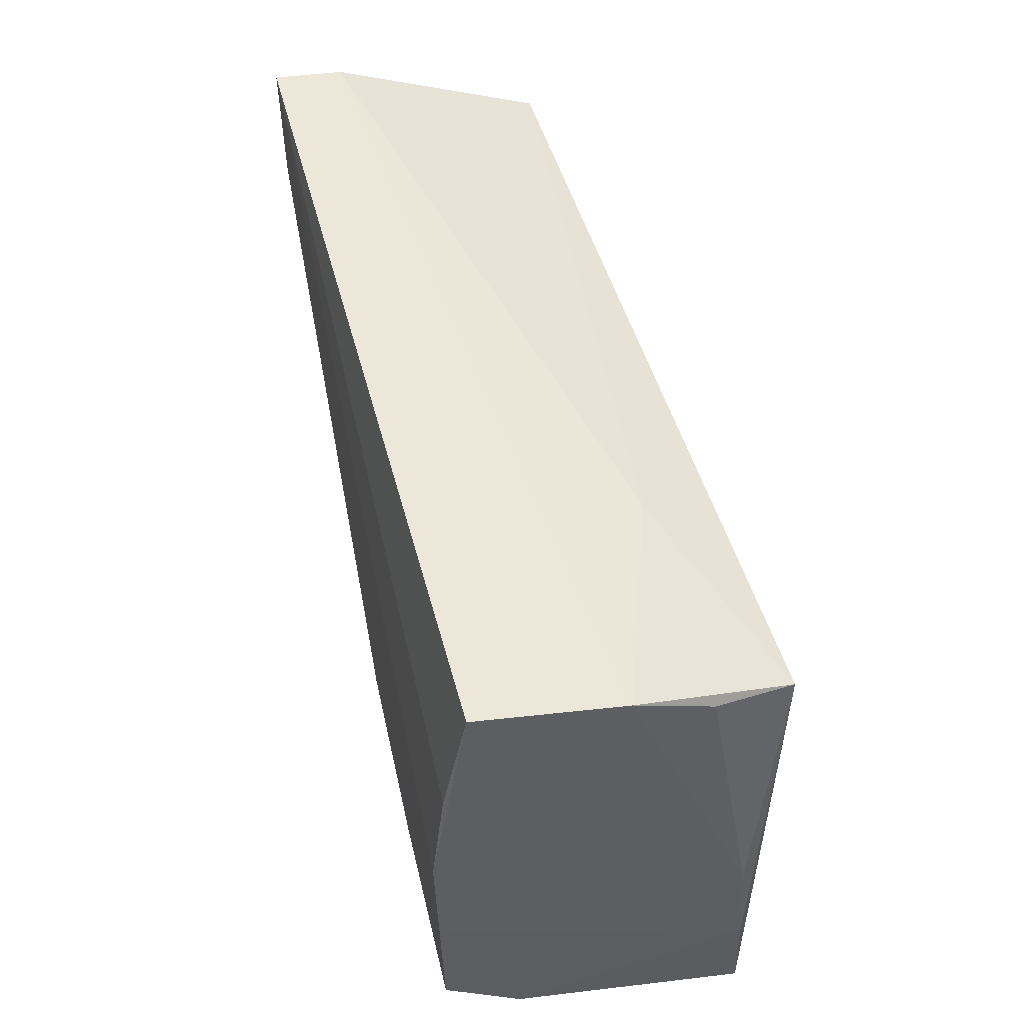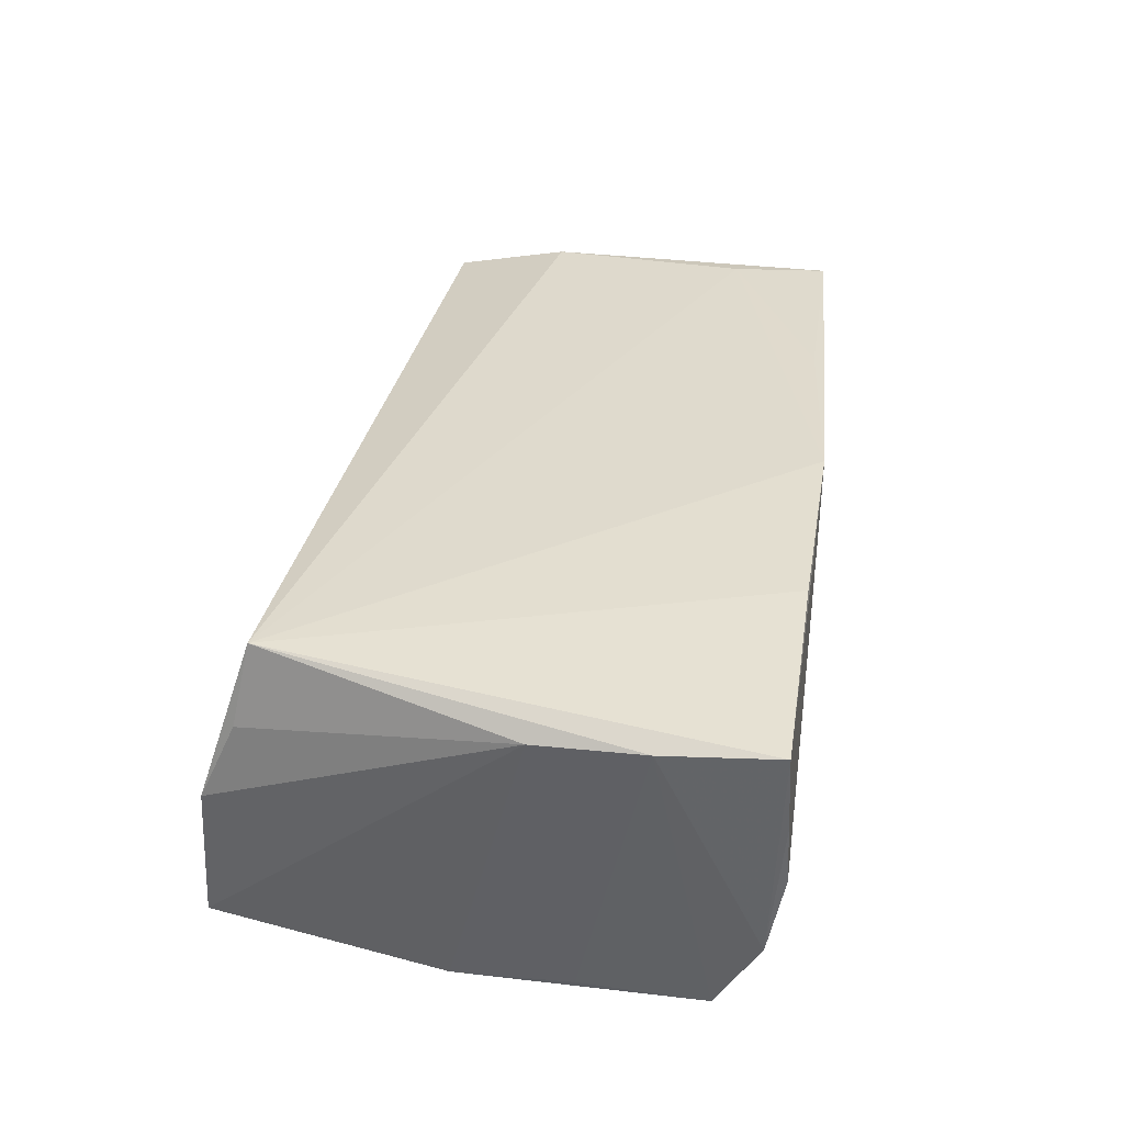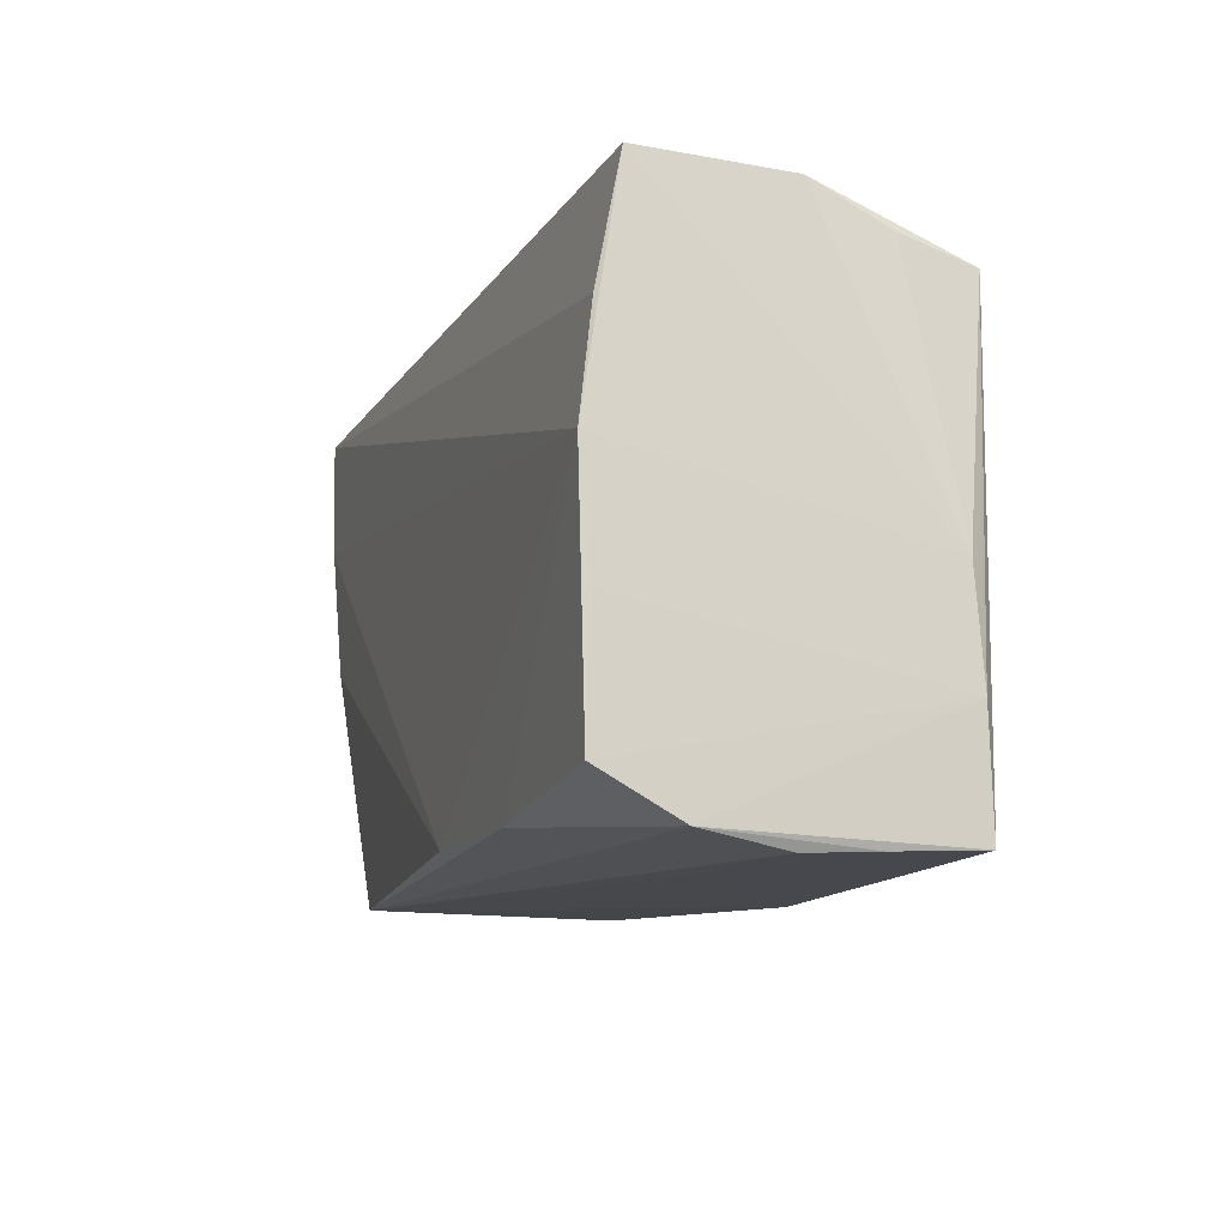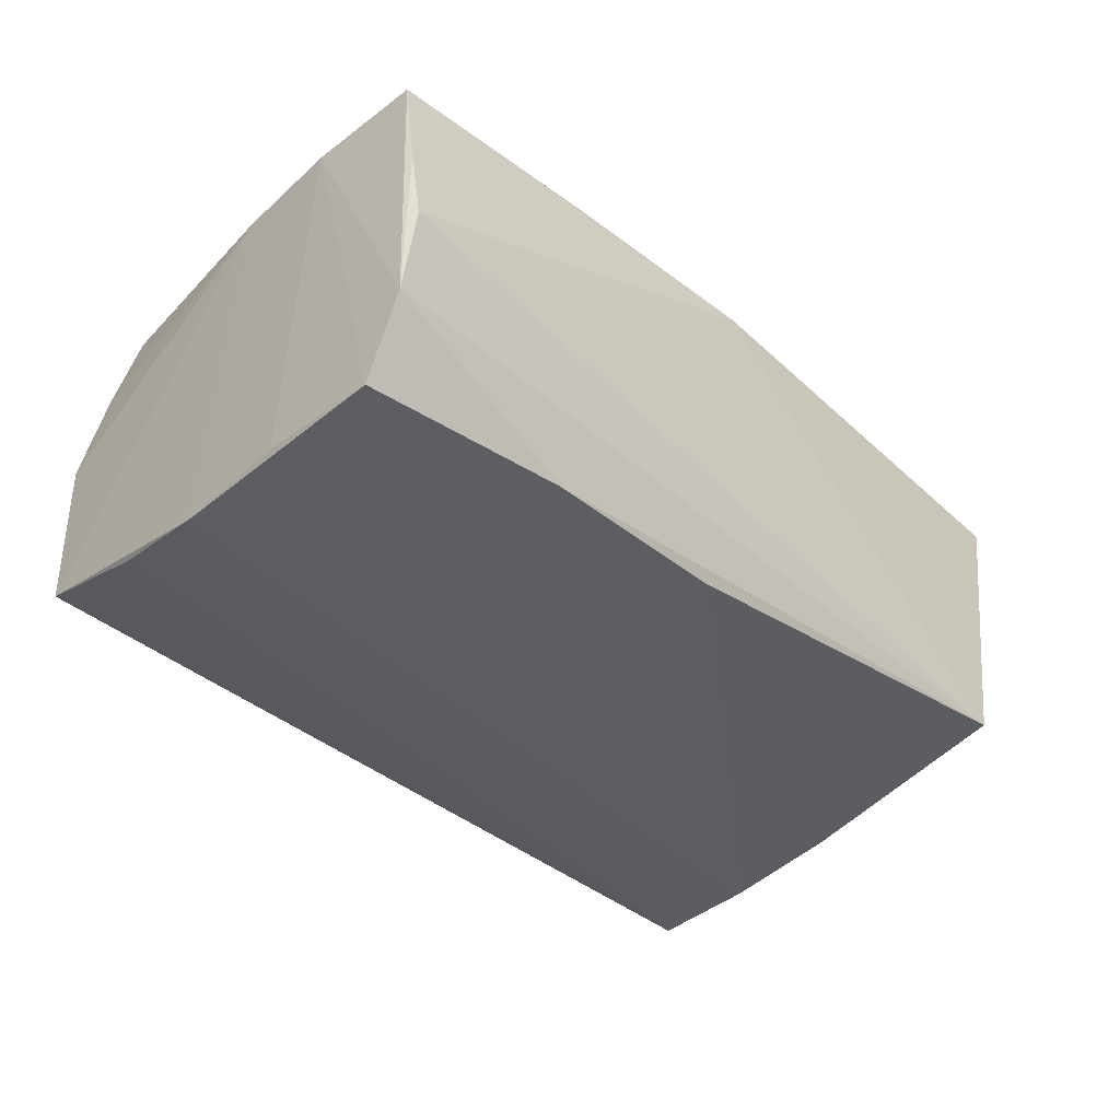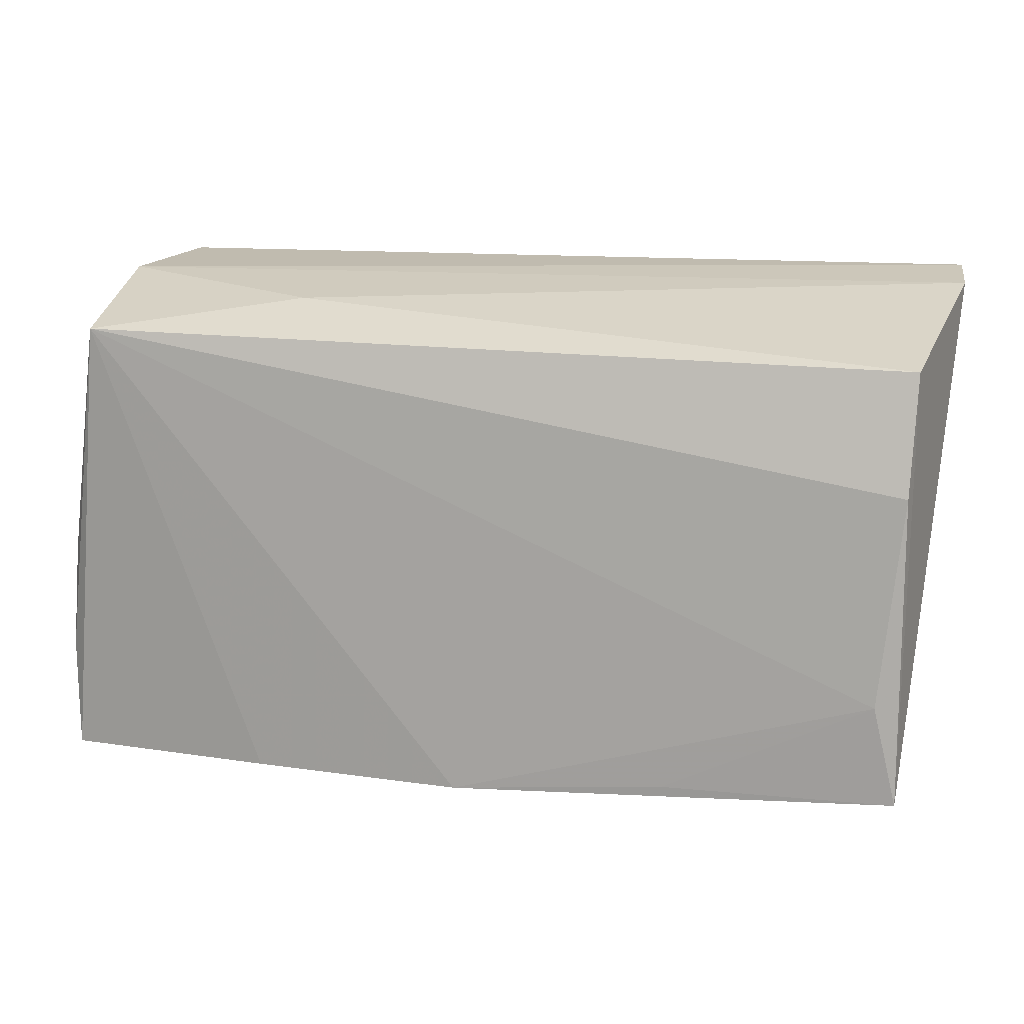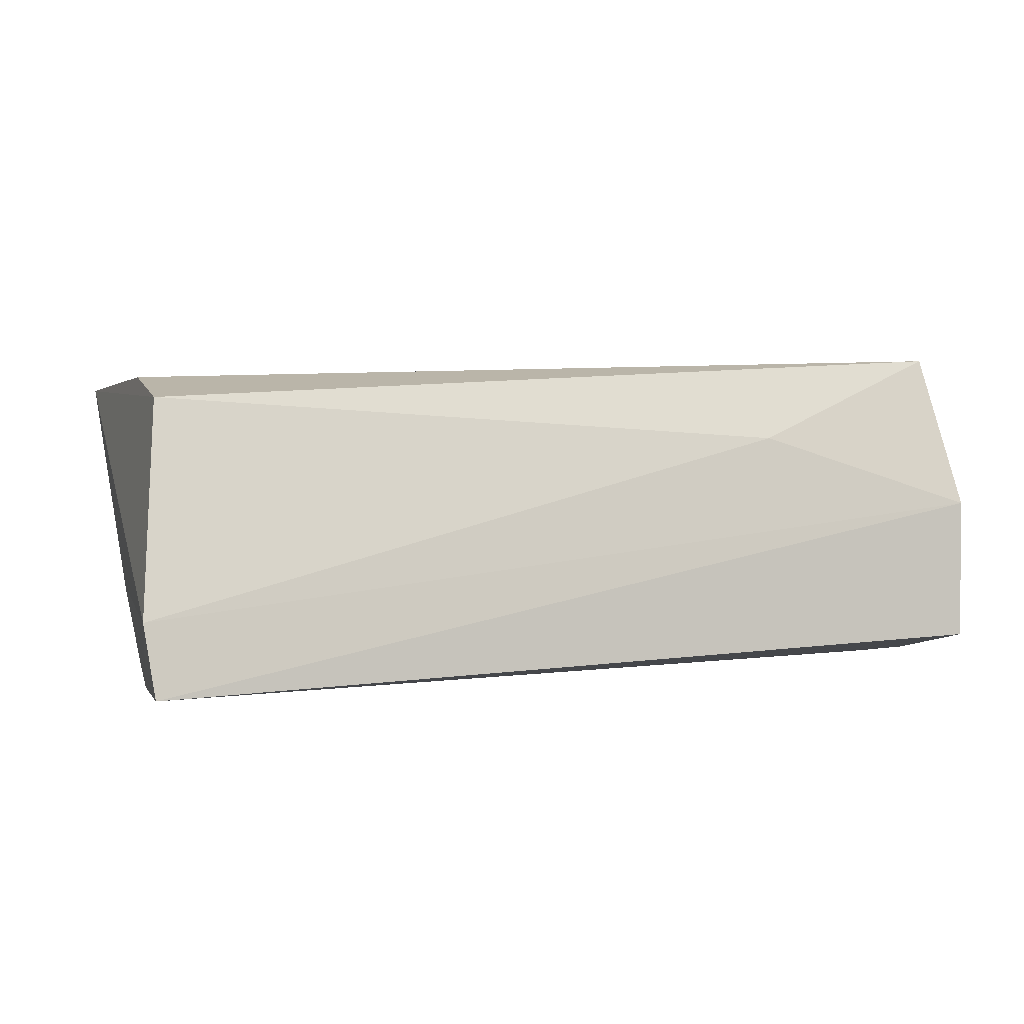
<metadata>
{"format":"obj","ext":"obj","renderer":"f3d","projection":"perspective","resolution":1024,"background":"white","views":[{"elev":51.1,"azim":-102.3,"up":"+Y"},{"elev":34.2,"azim":-81.0,"up":"+Z"},{"elev":-12.2,"azim":-108.2,"up":"+Y"},{"elev":-37.2,"azim":-45.4,"up":"+Z"},{"elev":12.4,"azim":16.9,"up":"+Y"},{"elev":1.0,"azim":159.5,"up":"+Z"}]}
</metadata>
<code>
v -0.04926 -0.02913 0.007391
v -0.0474 0.004633 -0.01836
v -0.0464 0.03045 -0.01412
v -0.04656 0.0167 -0.01679
v -0.02168 0.02703 0.009917
v -0.04787 -0.008622 -0.01733
v 0.05071 0.008355 0.01682
v 0.05061 -0.0264 0.01672
v 0.04923 0.001424 -0.01763
v -0.05026 -0.004187 0.01538
v -0.02455 -0.02529 -0.01803
v 0.05111 0.001672 -0.007935
v 0.04808 -0.01515 0.01736
v -0.04472 0.02371 0.01985
v 0.02437 -0.0266 0.01778
v -0.04787 -0.02268 -0.01779
v -0.05081 -0.01622 0.01603
v -0.02514 -0.0288 0.01822
v -0.002508 -0.02495 -0.01813
v -0.04723 0.02934 0.00204
v 0.05253 0.03045 -0.01836
v -0.04827 -0.02941 -1.568e-05
v 0.05126 0.01667 -0.01836
v 0.05362 0.02908 -0.01017
v 0.05114 0.02177 0.01397
v -0.04663 0.0254 0.01089
v -0.0004229 -0.02908 0.01858
v 0.04569 -0.02645 -0.01428
v -0.05023 -0.02879 0.01669
v -0.02498 -0.02887 -0.0002117
v -0.04852 -0.02762 -0.009187
f 29 14 17
f 17 2 6
f 6 16 17
f 2 16 6
f 17 14 10
f 14 26 10
f 10 2 17
f 2 10 3
f 27 14 18
f 18 29 27
f 14 29 18
f 27 28 8
f 8 28 12
f 8 12 24
f 14 7 25
f 25 8 24
f 7 8 25
f 27 29 22
f 23 21 24
f 24 12 23
f 2 21 23
f 23 19 2
f 4 21 2
f 2 3 4
f 4 3 21
f 24 21 20
f 21 3 20
f 20 26 14
f 20 10 26
f 20 3 10
f 13 8 7
f 13 14 27
f 13 7 14
f 17 16 31
f 31 29 17
f 28 22 31
f 30 28 27
f 27 22 30
f 30 22 28
f 11 16 2
f 2 19 11
f 11 31 16
f 11 19 28
f 28 31 11
f 12 28 9
f 9 23 12
f 28 19 9
f 19 23 9
f 5 25 24
f 24 20 5
f 14 25 5
f 5 20 14
f 27 8 15
f 15 13 27
f 8 13 15
f 1 22 29
f 29 31 1
f 1 31 22

</code>
